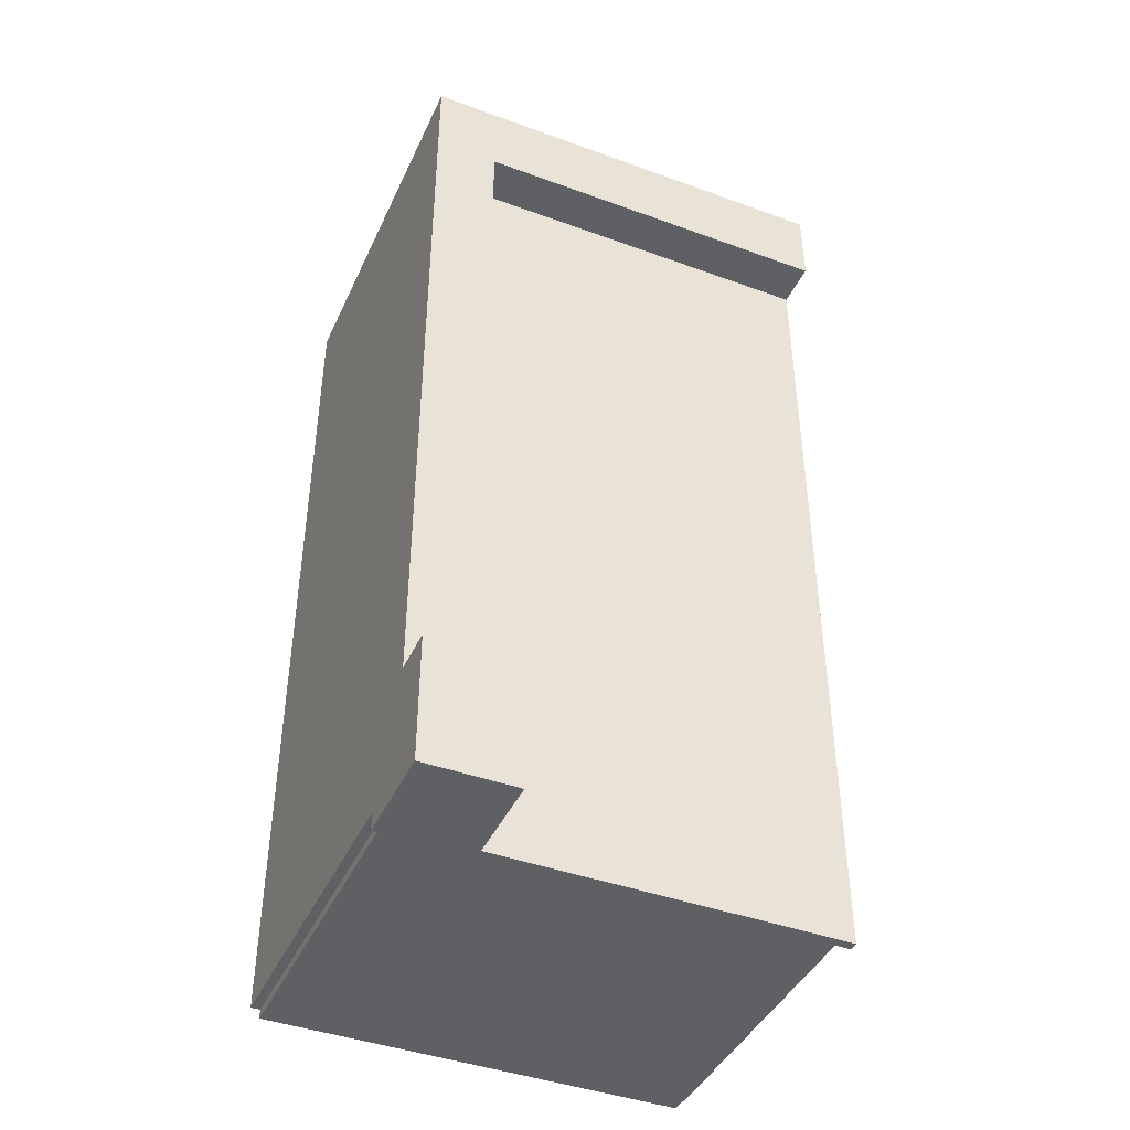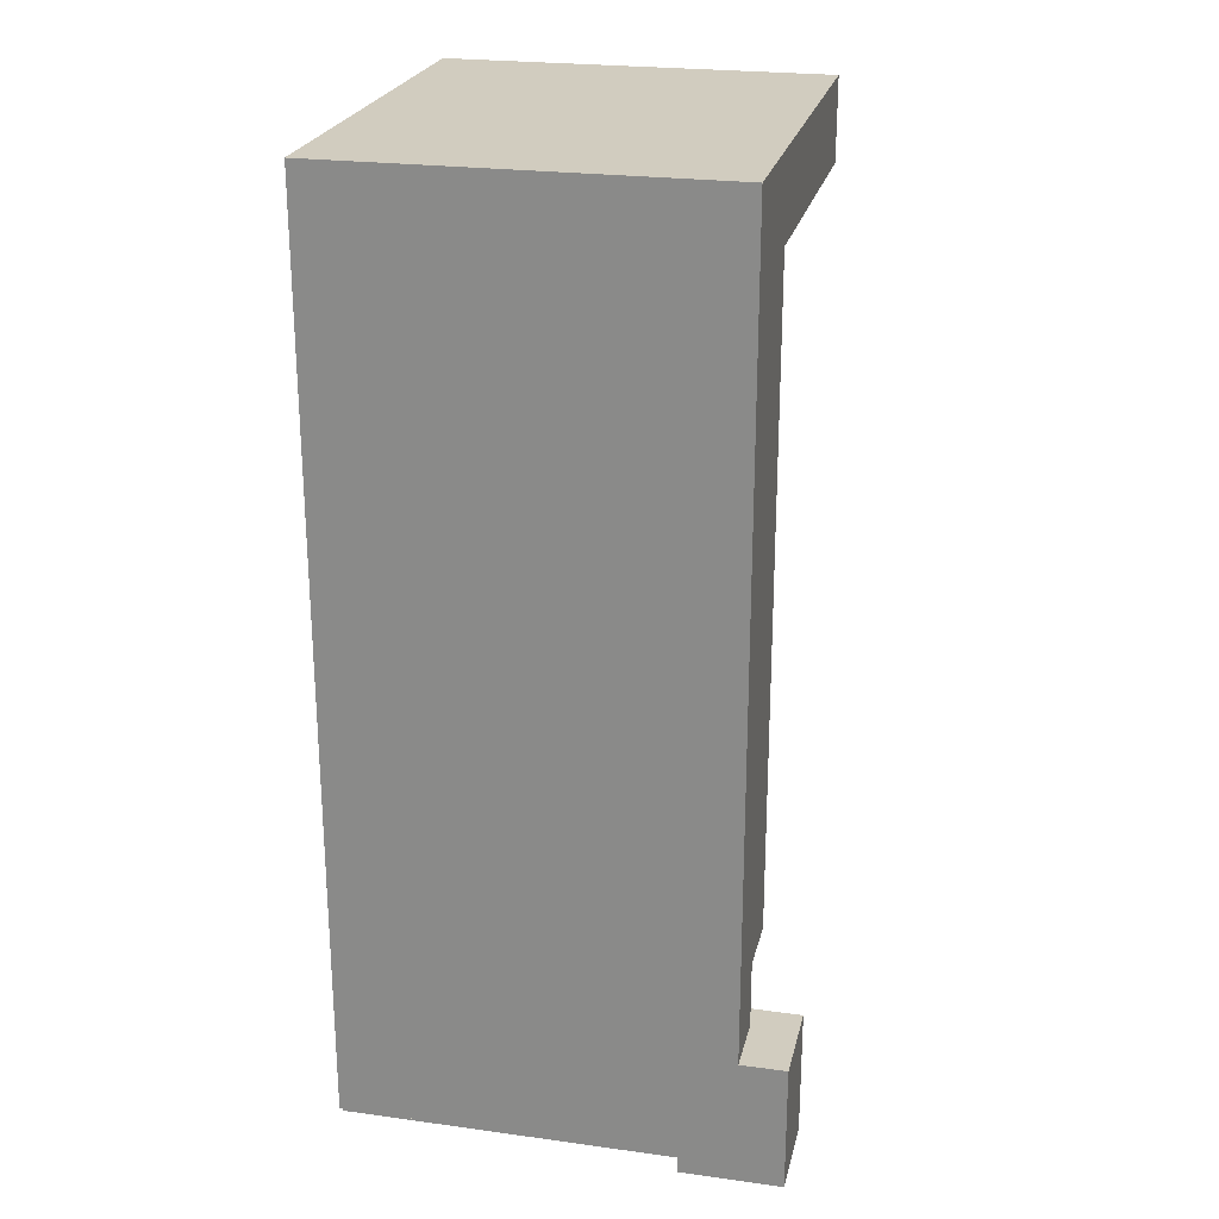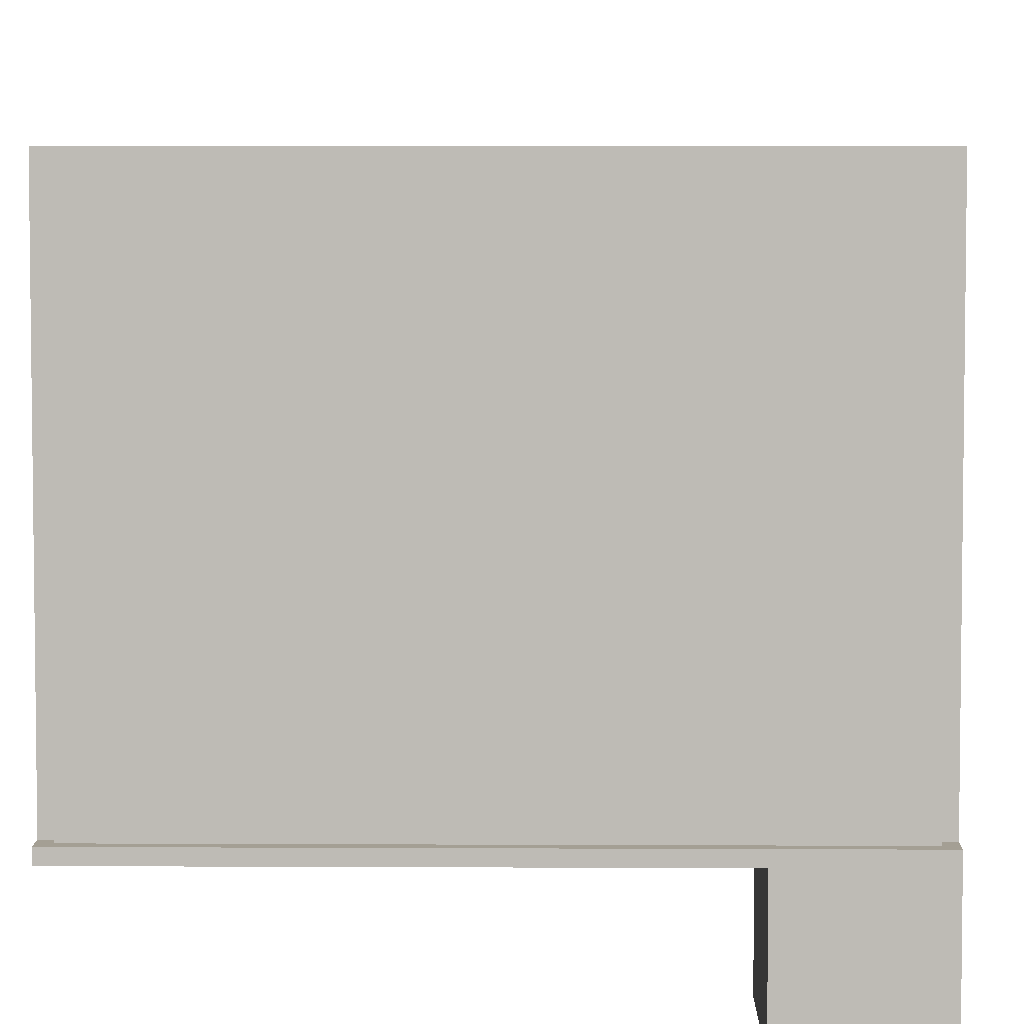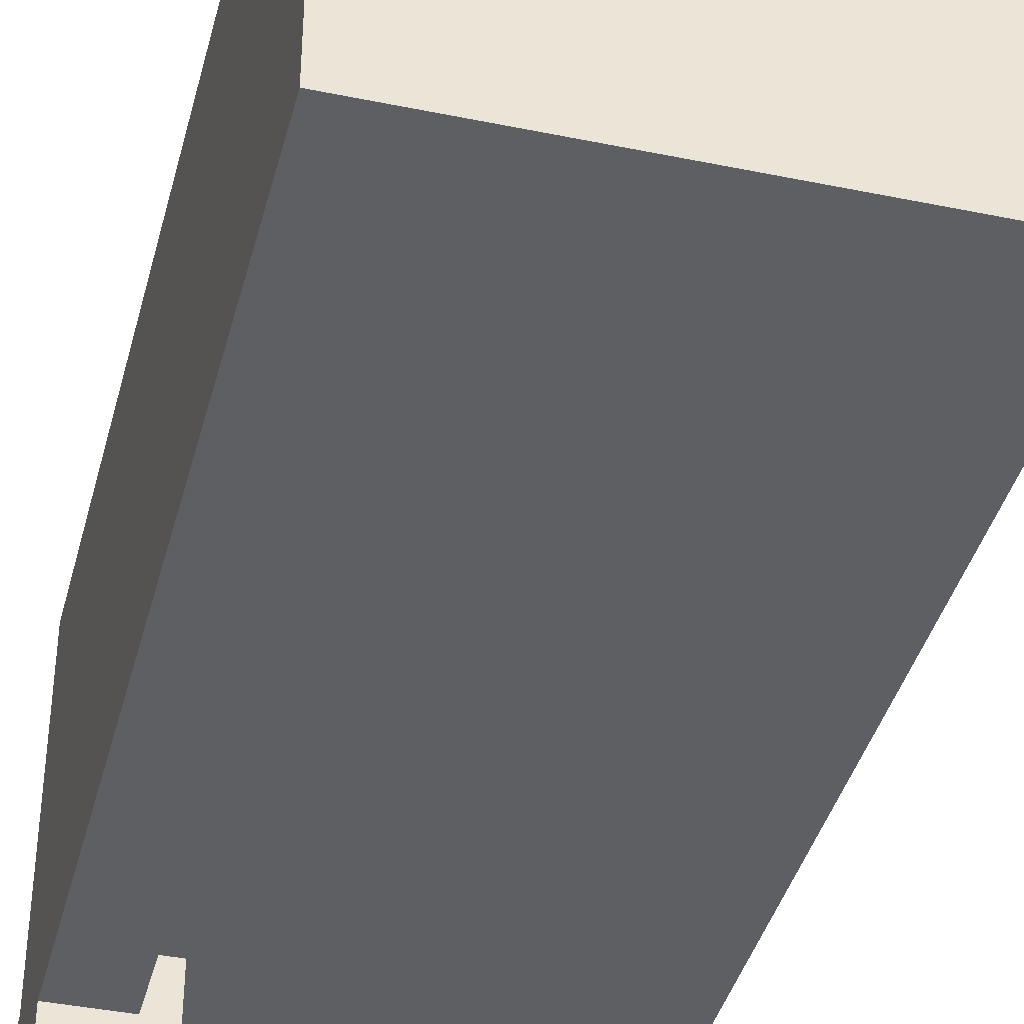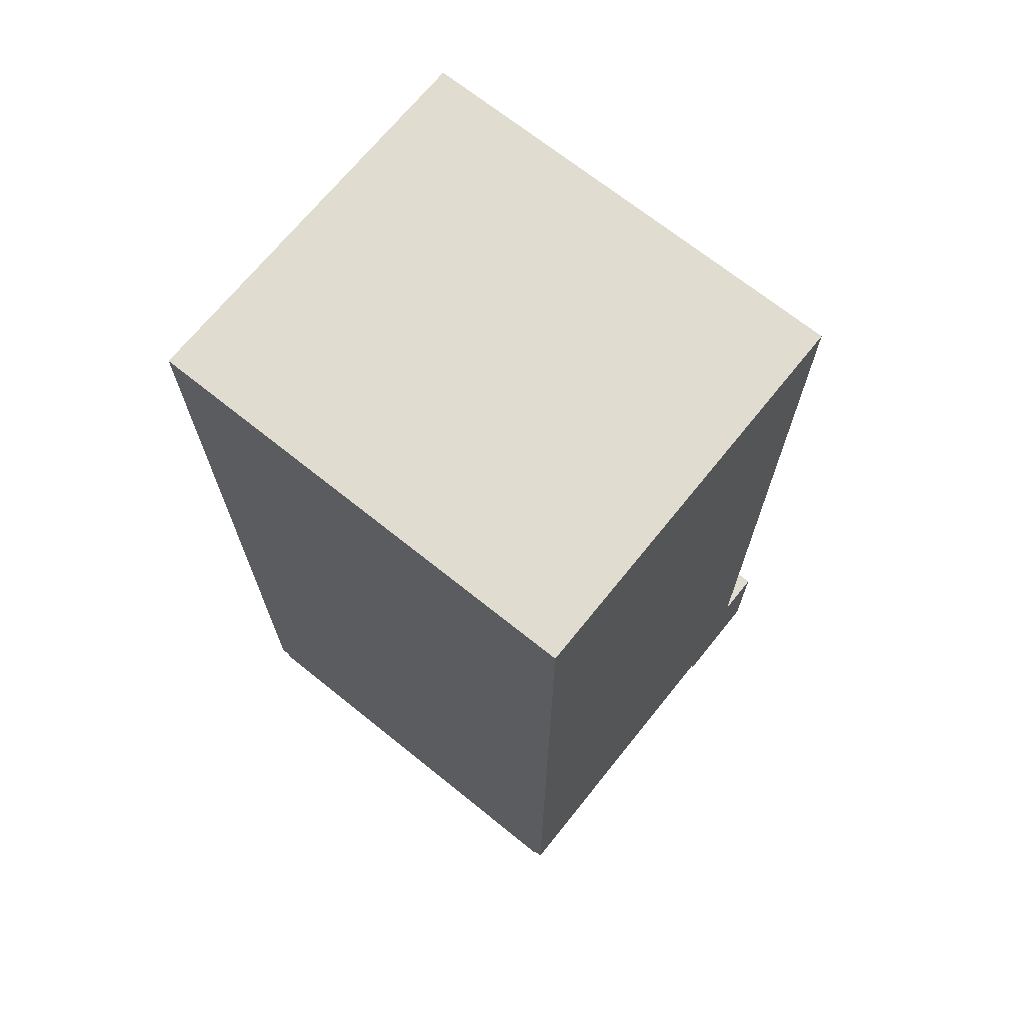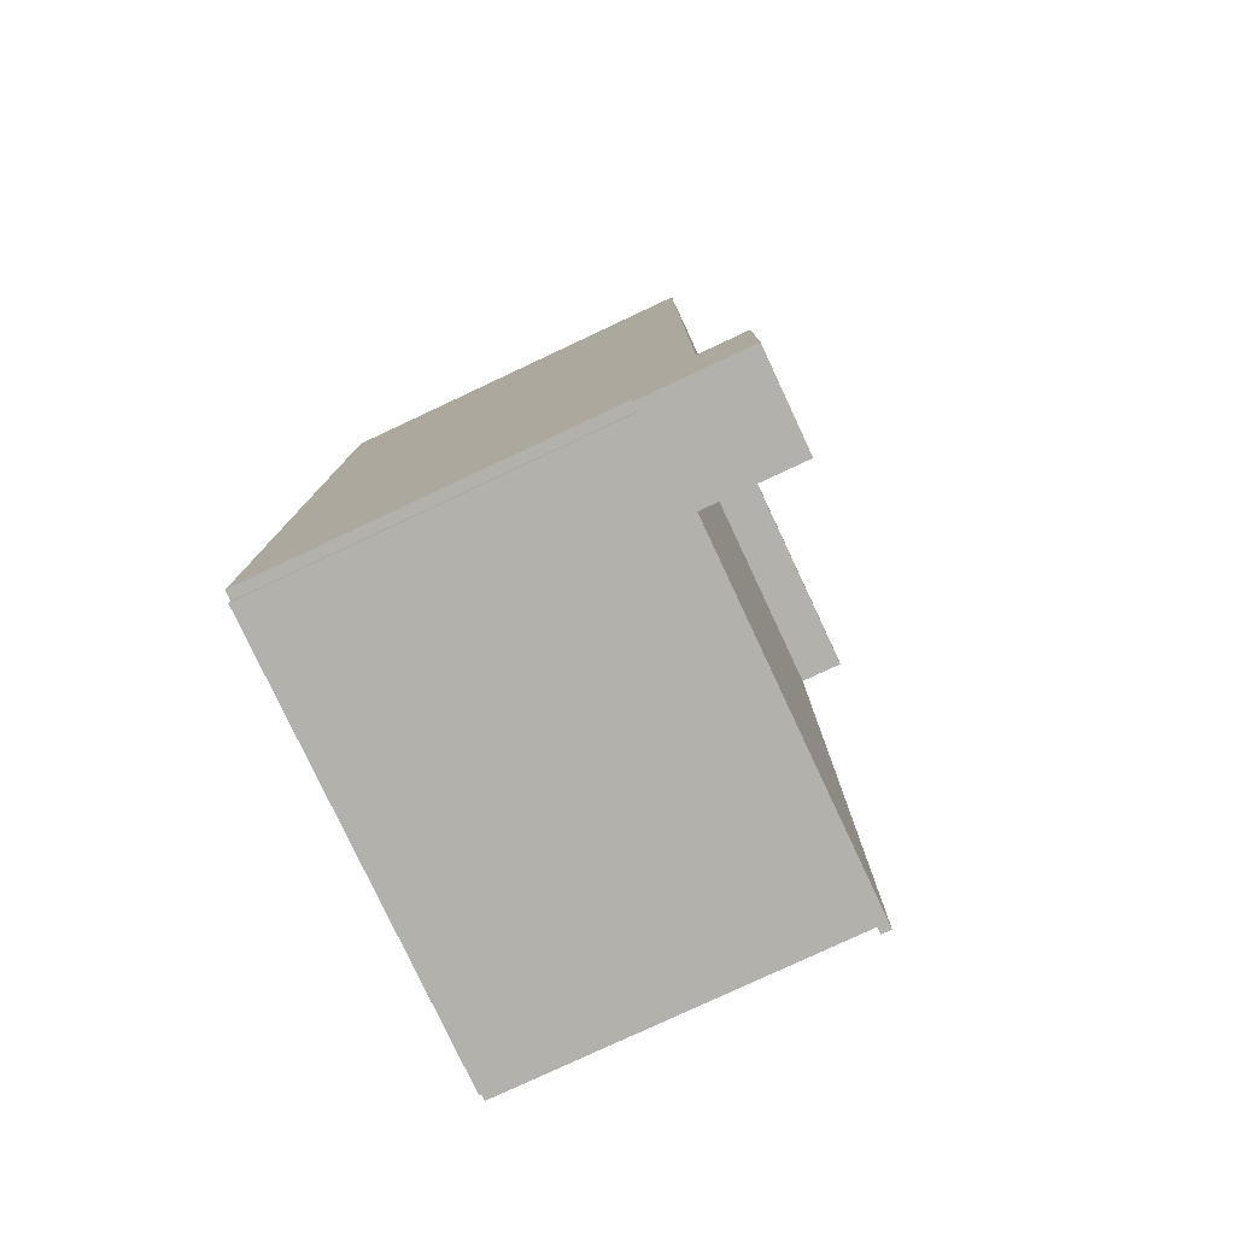
<metadata>
{"format":"obj","ext":"obj","renderer":"f3d","projection":"perspective","resolution":1024,"background":"white","views":[{"elev":-42.6,"azim":156.5,"up":"+Y"},{"elev":23.9,"azim":102.8,"up":"+Y"},{"elev":5.5,"azim":0.9,"up":"+Z"},{"elev":-39.9,"azim":165.7,"up":"+Z"},{"elev":69.6,"azim":38.8,"up":"+Y"},{"elev":-79.0,"azim":115.1,"up":"+Y"}]}
</metadata>
<code>
o
v 2.8 0 -1.6
v 2.8 0 -1.7
v 2.8 0.1 -1.6
v 2.8 0.1 -1.7
v 2.8 0.2 2
v 2.8 0.2 -1.6
v 2.8 0.2 -1.7
v 2.8 9.3 -1.7
v 2.8 9.3 -2.2
v 2.8 9.6 -1.6
v 2.8 9.6 -1.7
v 2.8 10.2 2
v 2.8 10.2 -2.2
v 2.9 0.1 2
v 2.9 0.1 -1.6
v 2.9 0.2 2
v 2.9 0.2 -1.6
v 6.6 0 -1.7
v 6.6 0 -2.7
v 6.6 0.1 -1.7
v 6.6 0.1 -2.7
v 6.6 1.4 -1.7
v 6.6 1.4 -2.7
v 6.9 1.4 -1.7
v 6.9 1.4 -2.2
v 6.9 9.3 -1.7
v 6.9 9.3 -2.2
v 7.5 0.1 2
v 7.5 0.1 -1.6
v 7.5 0.2 2
v 7.5 0.2 -1.6
v 7.6 0 -1.6
v 7.6 0 -2.7
v 7.6 0.1 -1.6
v 7.6 0.1 -2.7
v 7.6 0.2 2
v 7.6 0.2 -1.6
v 7.6 0.2 -2.2
v 7.6 0.2 -2.7
v 7.6 1.4 -2.2
v 7.6 1.4 -2.7
v 7.6 10.2 2
v 7.6 10.2 -2.2
v 2.8 0.2 2
v 2.8 10.2 2
v 2.9 0.1 2
v 2.9 0.2 2
v 7.5 0.1 2
v 7.5 0.2 2
v 7.6 0.2 2
v 7.6 10.2 2
v 2.8 0 -1.6
v 2.8 0.1 -1.6
v 2.8 0.2 -1.6
v 2.9 0.1 -1.6
v 2.9 0.2 -1.6
v 7.5 0.1 -1.6
v 7.5 0.2 -1.6
v 7.6 0 -1.6
v 7.6 0.1 -1.6
v 7.6 0.2 -1.6
v 2.8 0 -1.7
v 2.8 0.1 -1.7
v 2.8 0.2 -1.7
v 2.8 9.3 -1.7
v 2.9 0.1 -1.7
v 2.9 0.2 -1.7
v 6.6 0 -1.7
v 6.6 0.1 -1.7
v 6.6 1.4 -1.7
v 6.9 1.4 -1.7
v 6.9 9.3 -1.7
v 2.8 9.3 -2.2
v 2.8 10.2 -2.2
v 6.9 1.4 -2.2
v 6.9 9.3 -2.2
v 7.6 1.4 -2.2
v 7.6 10.2 -2.2
v 6.6 0 -2.7
v 6.6 0.1 -2.7
v 6.6 1.4 -2.7
v 7.5 0 -2.7
v 7.5 0.1 -2.7
v 7.5 0.2 -2.7
v 7.6 0 -2.7
v 7.6 0.1 -2.7
v 7.6 0.2 -2.7
v 7.6 1.4 -2.7
v 2.8 0 -1.6
v 7.6 0 -1.6
v 2.8 0 -1.7
v 6.6 0 -1.7
v 7.5 0 -1.7
v 6.6 0 -2.7
v 7.5 0 -2.7
v 7.6 0 -2.7
v 2.9 0.1 2
v 7.5 0.1 2
v 2.9 0.1 -1.6
v 7.5 0.1 -1.6
v 2.8 0.2 2
v 2.9 0.2 2
v 7.5 0.2 2
v 7.6 0.2 2
v 2.8 0.2 -1.6
v 2.9 0.2 -1.6
v 7.5 0.2 -1.6
v 7.6 0.2 -1.6
v 2.8 9.3 -1.7
v 6.9 9.3 -1.7
v 2.8 9.3 -2.2
v 6.9 9.3 -2.2
v 6.6 1.4 -1.7
v 6.9 1.4 -1.7
v 6.9 1.4 -2.2
v 7.6 1.4 -2.2
v 6.6 1.4 -2.7
v 7.6 1.4 -2.7
v 2.8 10.2 2
v 7.6 10.2 2
v 2.8 10.2 -2.2
v 7.6 10.2 -2.2
f 3 2 1
f 4 2 3
f 6 4 3
f 7 4 6
f 8 7 6
f 10 8 6
f 10 6 5
f 11 9 8
f 11 8 10
f 12 10 5
f 12 11 10
f 13 9 11
f 13 11 12
f 16 15 14
f 17 15 16
f 20 19 18
f 21 19 20
f 22 21 20
f 23 21 22
f 26 25 24
f 27 25 26
f 28 29 30
f 30 29 31
f 32 33 34
f 34 33 35
f 34 35 37
f 37 35 38
f 38 35 39
f 36 37 40
f 37 38 40
f 38 39 40
f 40 39 41
f 36 40 42
f 42 40 43
f 47 45 44
f 48 47 46
f 49 45 47
f 49 47 48
f 50 45 49
f 51 45 50
f 55 53 52
f 55 54 53
f 56 54 55
f 57 55 52
f 59 57 52
f 60 58 57
f 60 57 59
f 61 58 60
f 62 63 66
f 63 64 66
f 64 65 67
f 66 64 67
f 62 66 68
f 66 67 69
f 68 66 69
f 67 65 70
f 69 67 70
f 70 65 71
f 71 65 72
f 73 74 76
f 75 76 77
f 76 74 78
f 77 76 78
f 79 80 82
f 80 81 83
f 82 80 83
f 83 81 84
f 82 83 85
f 83 84 86
f 85 83 86
f 84 81 87
f 86 84 87
f 87 81 88
f 91 90 89
f 92 90 91
f 93 90 92
f 94 93 92
f 95 90 93
f 95 93 94
f 96 90 95
f 99 98 97
f 100 98 99
f 105 102 101
f 106 102 105
f 107 104 103
f 108 104 107
f 111 110 109
f 112 110 111
f 113 114 115
f 113 115 117
f 115 116 117
f 117 116 118
f 119 120 121
f 121 120 122

</code>
